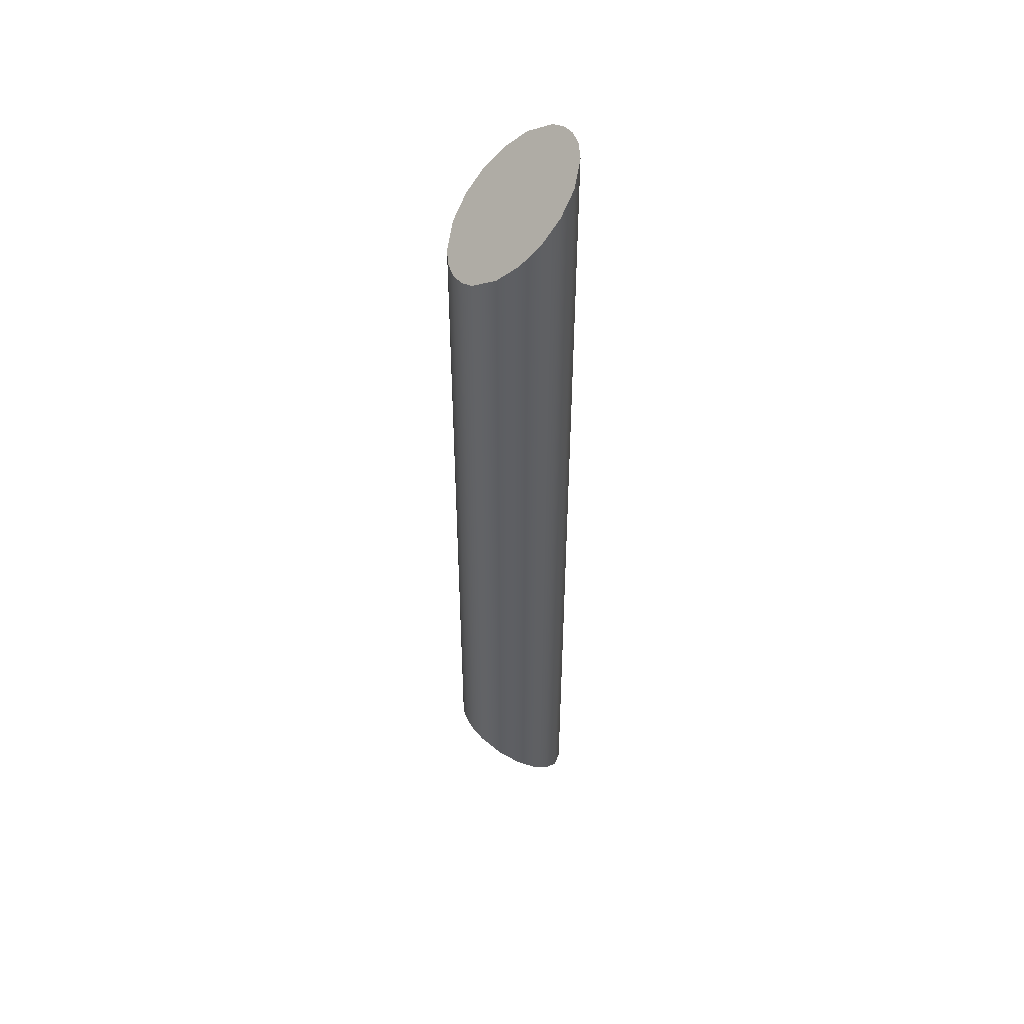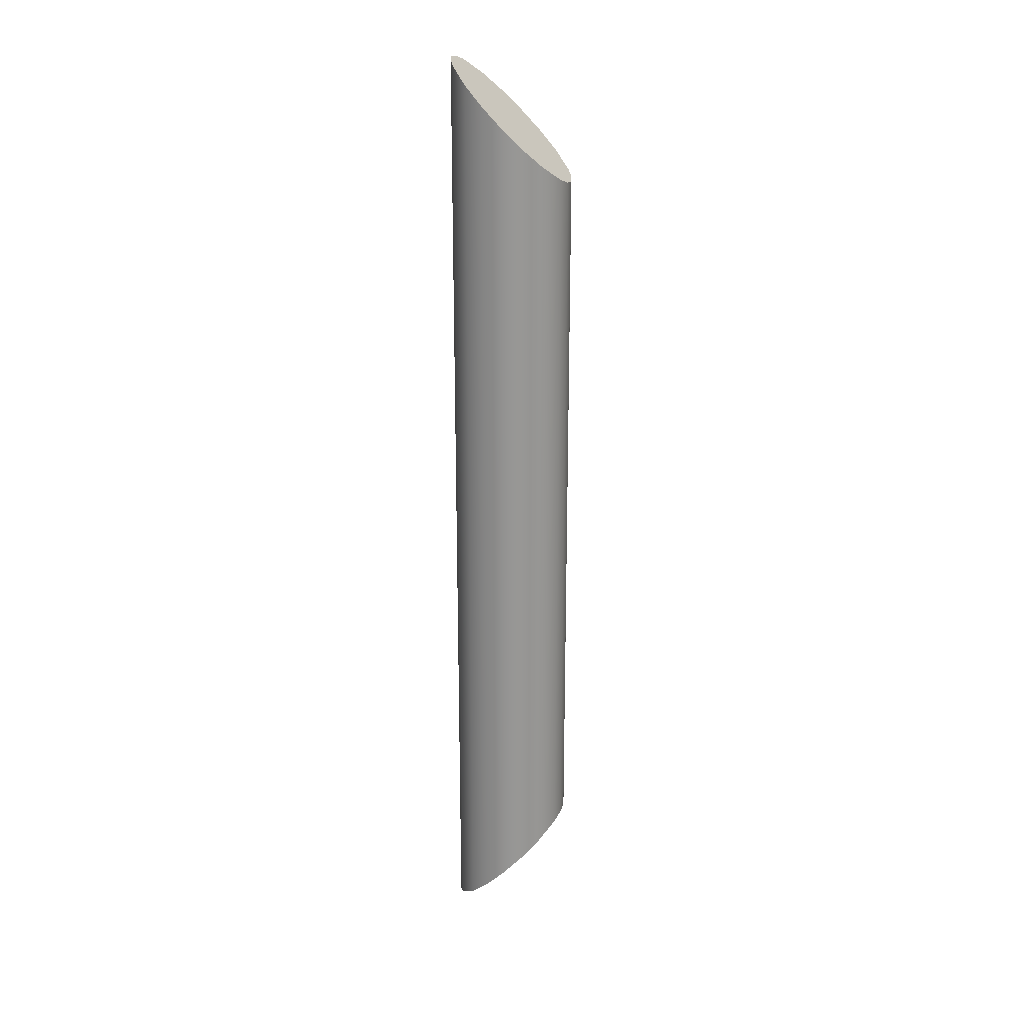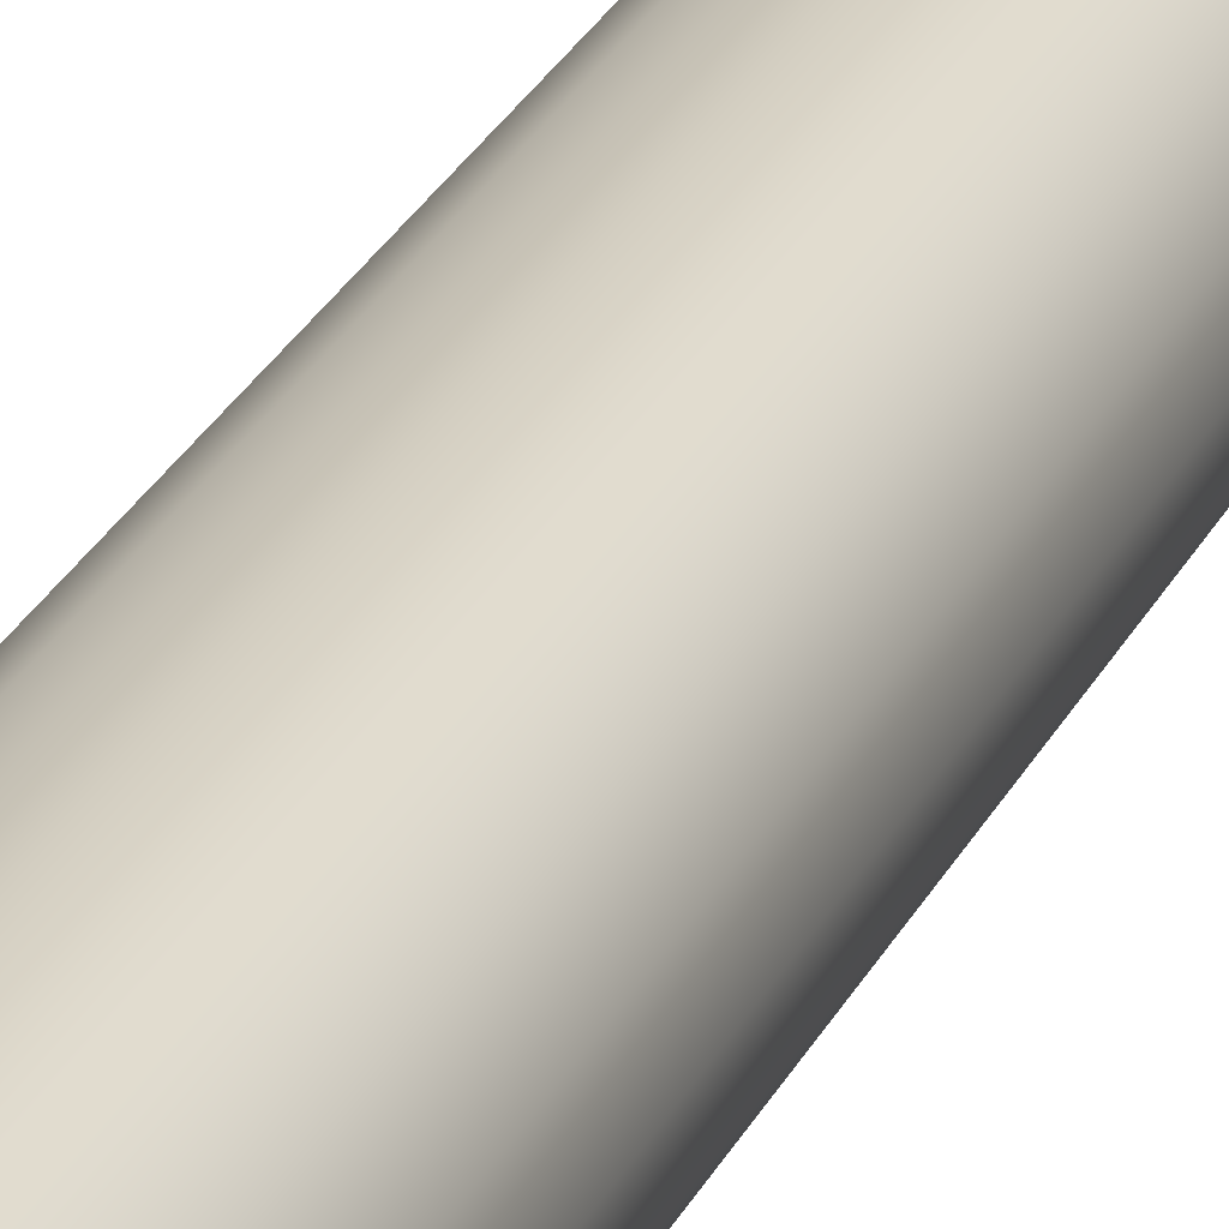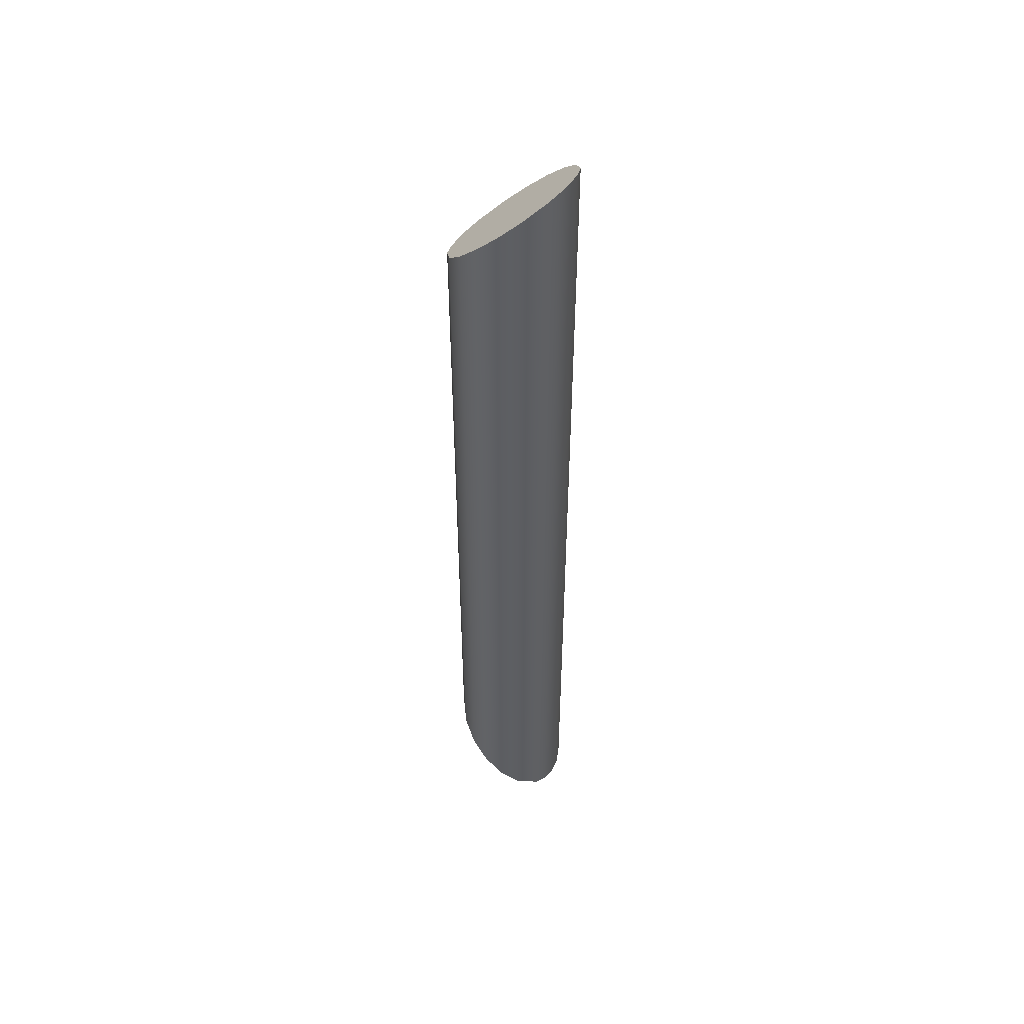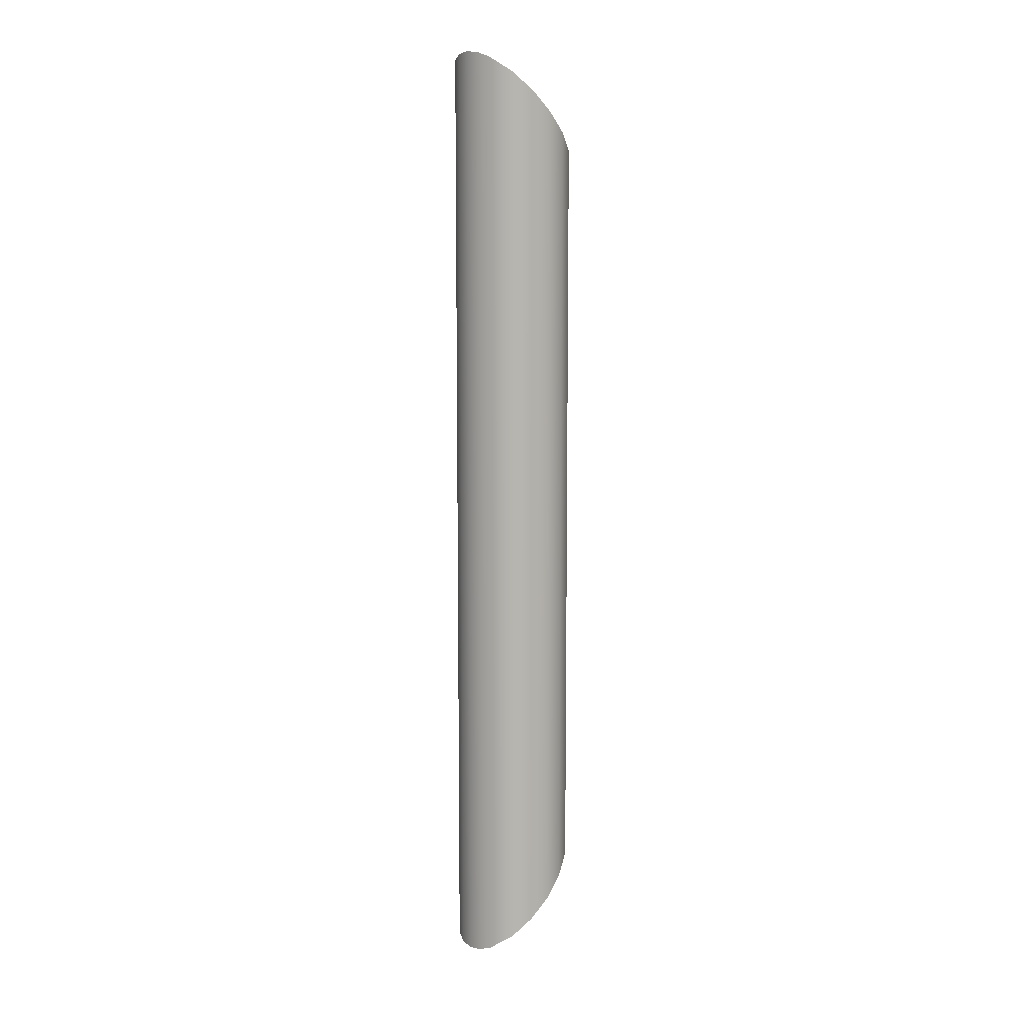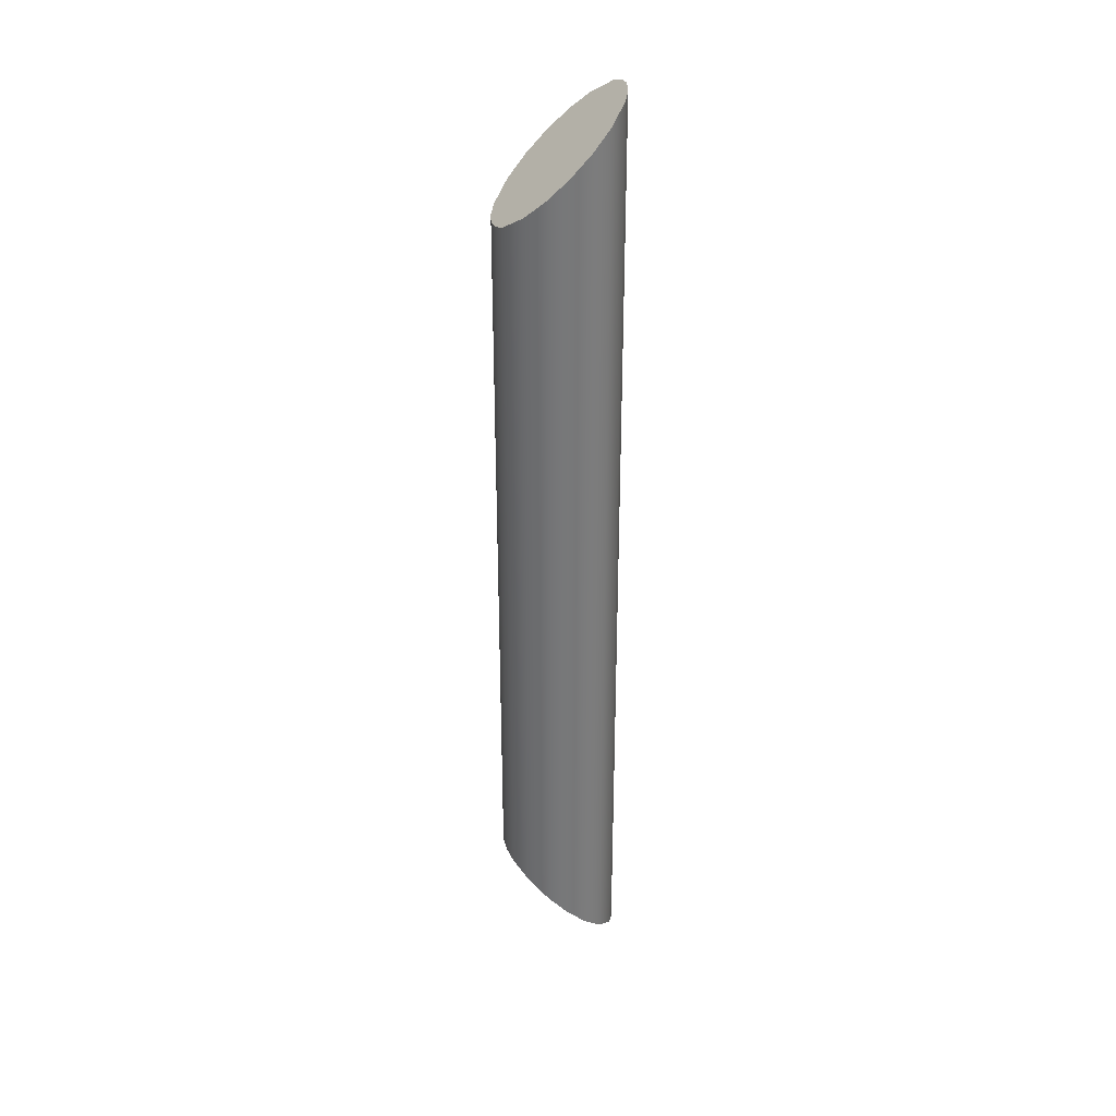
<metadata>
{"format":"obj","ext":"obj","renderer":"f3d","projection":"perspective","resolution":1024,"background":"white","views":[{"elev":49.0,"azim":-115.8,"up":"+Z"},{"elev":22.2,"azim":99.2,"up":"+Z"},{"elev":24.5,"azim":19.7,"up":"+Y"},{"elev":50.2,"azim":-57.9,"up":"+Z"},{"elev":9.3,"azim":49.8,"up":"+Z"},{"elev":33.0,"azim":-99.8,"up":"+Z"}]}
</metadata>
<code>
v 12.5 2 18
v 12.26 2.029 17.97
v 12.05 2.109 17.89
v 11.73 2.364 17.64
v 11.56 2.672 17.33
v 11.5 3 17
v 11.56 3.328 16.67
v 11.73 3.636 16.36
v 12.05 3.891 16.11
v 12.26 3.971 16.03
v 12.5 4 16
v 12.74 3.971 16.03
v 12.95 3.891 16.11
v 13.27 3.636 16.36
v 13.44 3.328 16.67
v 13.5 3 17
v 13.44 2.672 17.33
v 13.27 2.364 17.64
v 12.95 2.109 17.89
v 12.74 2.029 17.97
v 12.5 2 2
v 12.74 2.029 2.029
v 12.95 2.109 2.109
v 13.27 2.364 2.364
v 13.44 2.672 2.672
v 13.5 3 3
v 13.44 3.328 3.328
v 13.27 3.636 3.636
v 12.95 3.891 3.891
v 12.74 3.971 3.971
v 12.5 4 4
v 12.26 3.971 3.971
v 12.05 3.891 3.891
v 11.73 3.636 3.636
v 11.56 3.328 3.328
v 11.5 3 3
v 11.56 2.672 2.672
v 11.73 2.364 2.364
v 12.05 2.109 2.109
v 12.26 2.029 2.029
v 12.5 2 18
v 12.5 2 2
v 12.5 2 2
v 12.26 2.029 17.97
v 12.05 2.109 17.89
v 11.73 2.364 17.64
v 11.56 2.672 17.33
v 11.5 3 17
v 11.56 3.328 16.67
v 11.73 3.636 16.36
v 12.05 3.891 16.11
v 12.26 3.971 16.03
v 12.5 4 16
v 12.74 3.971 16.03
v 12.95 3.891 16.11
v 13.27 3.636 16.36
v 13.44 3.328 16.67
v 13.5 3 17
v 13.44 2.672 17.33
v 13.27 2.364 17.64
v 12.95 2.109 17.89
v 12.74 2.029 17.97
v 12.5 2 18
v 12.74 2.029 2.029
v 12.95 2.109 2.109
v 13.27 2.364 2.364
v 13.44 2.672 2.672
v 13.5 3 3
v 13.44 3.328 3.328
v 13.27 3.636 3.636
v 12.95 3.891 3.891
v 12.74 3.971 3.971
v 12.5 4 4
v 12.26 3.971 3.971
v 12.05 3.891 3.891
v 11.73 3.636 3.636
v 11.56 3.328 3.328
v 11.5 3 3
v 11.56 2.672 2.672
v 11.73 2.364 2.364
v 12.05 2.109 2.109
v 12.26 2.029 2.029
f 8 7 6
f 11 10 9
f 6 9 8
f 9 6 11
f 4 6 5
f 3 2 4
f 6 4 2
f 1 6 2
f 1 11 6
f 14 13 12
f 16 15 14
f 12 16 14
f 11 1 16
f 20 16 1
f 19 18 20
f 20 18 16
f 18 17 16
f 12 11 16
f 38 37 36
f 38 21 40
f 39 38 40
f 21 38 36
f 34 36 35
f 33 32 34
f 36 34 32
f 32 21 36
f 32 31 21
f 24 23 22
f 26 25 24
f 22 26 24
f 21 31 26
f 30 26 31
f 29 28 30
f 30 28 26
f 28 27 26
f 22 21 26
f 44 82 41
f 46 80 45
f 81 44 45
f 46 47 80
f 48 79 47
f 75 51 52
f 75 50 51
f 49 78 48
f 50 77 49
f 47 79 80
f 82 44 81
f 80 81 45
f 82 42 41
f 75 52 74
f 50 75 76
f 73 74 53
f 77 78 49
f 76 77 50
f 48 78 79
f 53 74 52
f 58 68 57
f 71 55 56
f 72 54 55
f 69 56 57
f 65 61 62
f 61 66 60
f 67 59 60
f 68 58 59 67
f 64 62 63
f 72 73 53
f 56 70 71
f 69 70 56
f 71 72 55
f 67 60 66
f 65 62 64
f 61 65 66
f 68 69 57
f 43 64 63
f 54 72 53

</code>
